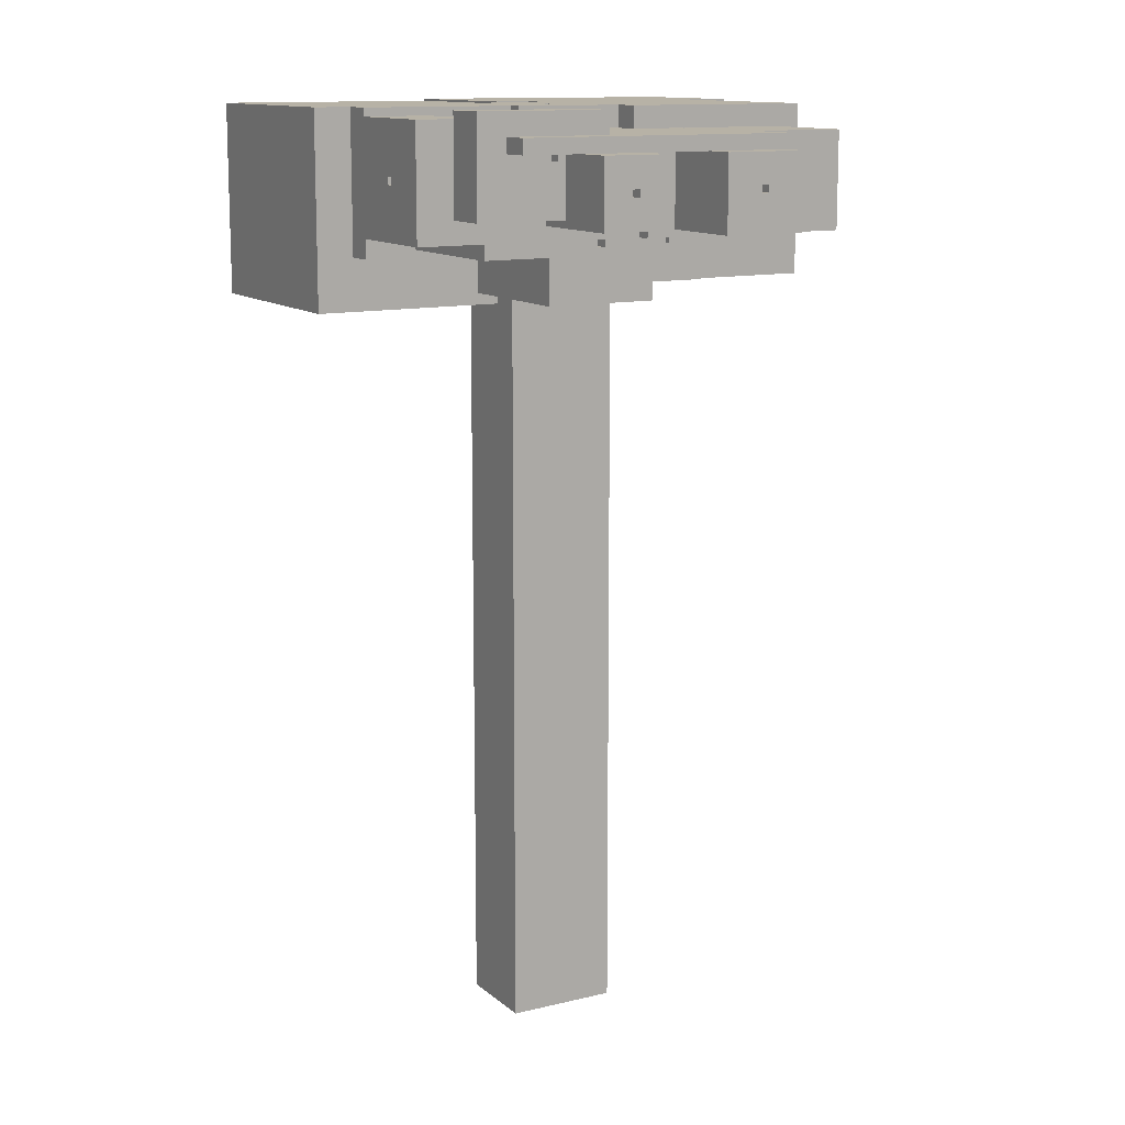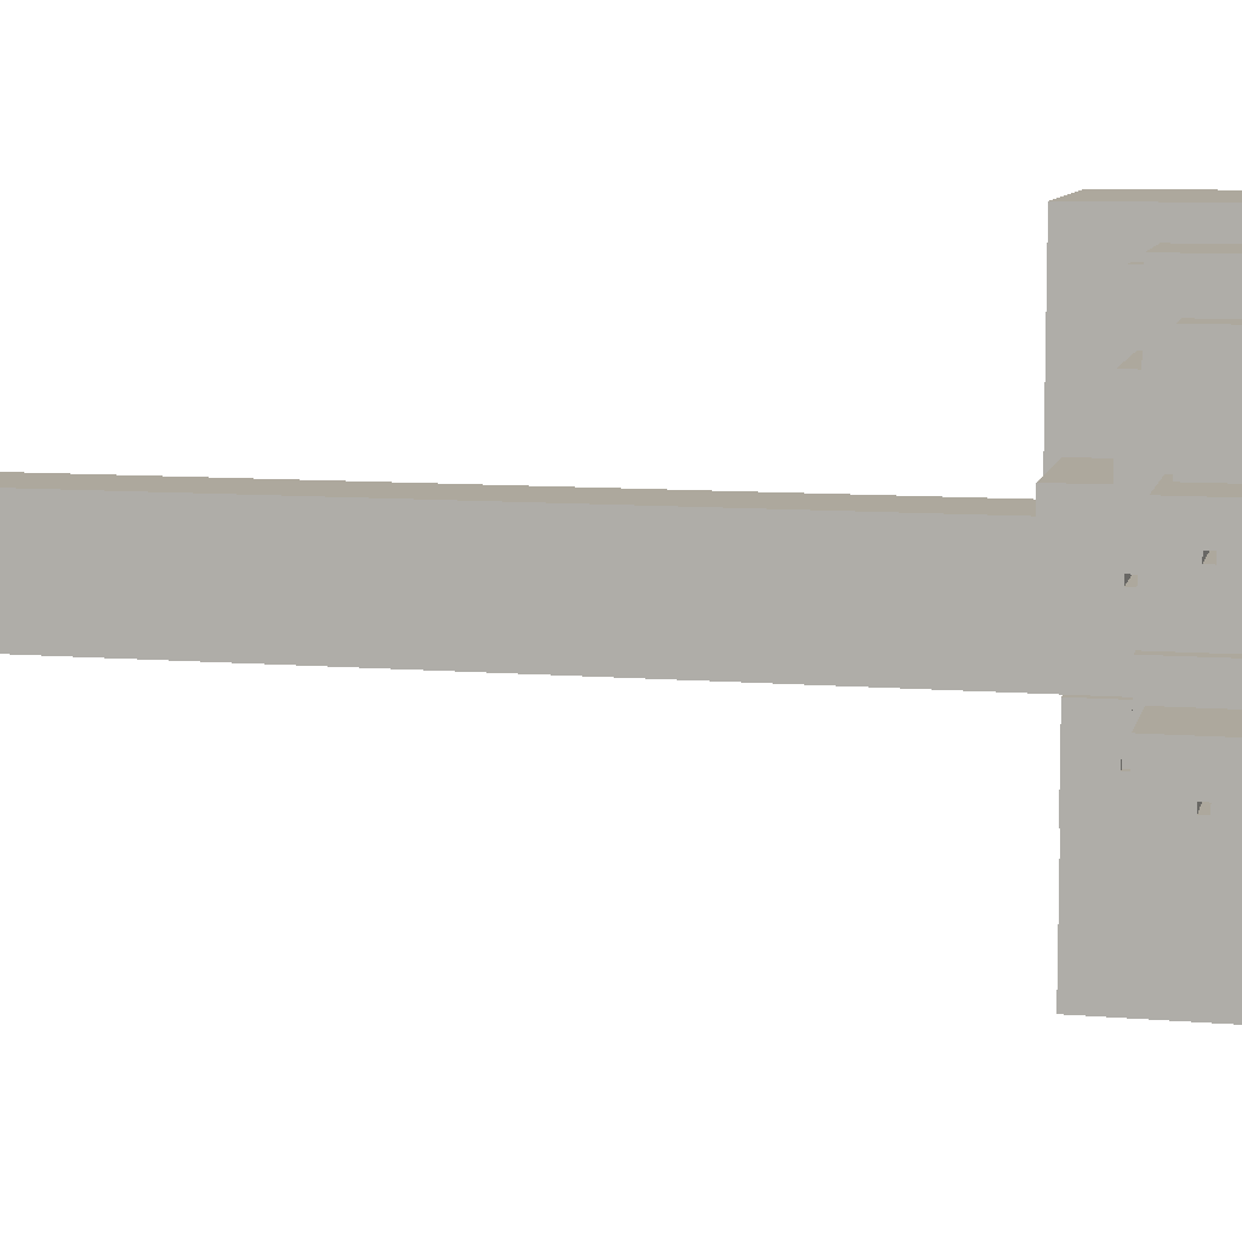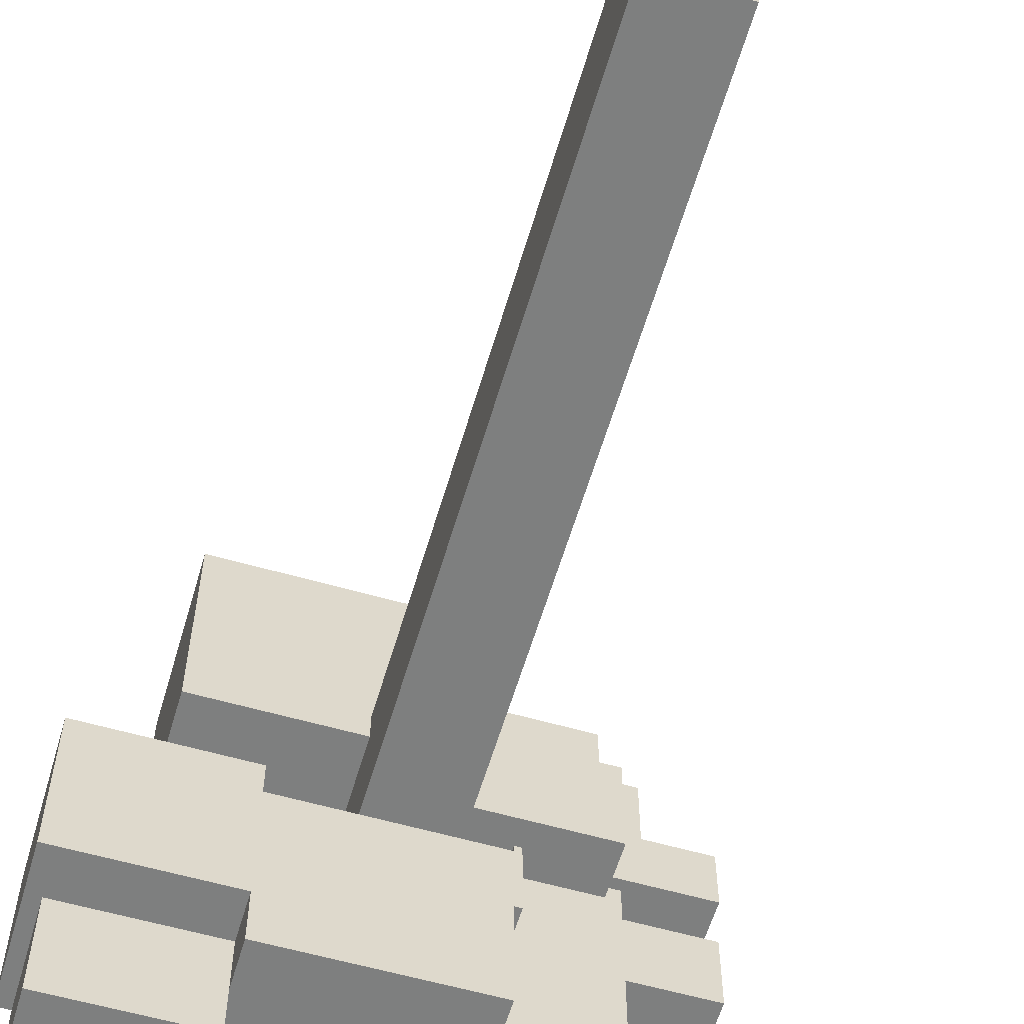
<metadata>
{"format":"obj","ext":"obj","renderer":"f3d","projection":"perspective","resolution":1024,"background":"white","views":[{"elev":12.5,"azim":60.6,"up":"+Y"},{"elev":8.7,"azim":102.9,"up":"+Z"},{"elev":-59.6,"azim":-16.4,"up":"+Z"}]}
</metadata>
<code>
g Forest-Tree1
v -45 103 -3
v -45 103 -26
v -45 114 -14
v -45 114 -15
v -45 115 -14
v -45 115 -15
v -45 126 -3
v -45 126 -26
v -43 110 -26
v -43 110 -41
v -43 126 -26
v -43 126 -41
v -33 100 33
v -33 100 3
v -33 126 33
v -33 126 3
v -30 122 -26
v -30 122 -41
v -30 123 -26
v -30 123 -41
v -22 103 -26
v -22 103 -34
v -22 110 -26
v -22 110 -34
v -22 114 -14
v -22 114 -15
v -22 115 -14
v -22 115 -15
v -16 118 3
v -16 118 -8
v -16 126 3
v -16 126 -8
v -11 0 7
v -11 0 -8
v -11 100 7
v -11 100 3
v -11 103 -8
v -11 118 3
v -11 118 -8
v -7 117 -8
v -7 117 -34
v -7 118 -8
v -7 118 -34
v -6 118 -2
v -6 118 -3
v -6 126 -2
v -6 126 -3
v 1 102 12
v 1 102 7
v 1 107 12
v 1 107 7
v 3 118 21
v 3 118 7
v 3 123 21
v 3 123 7
v 5 110 30
v 5 110 21
v 5 123 21
v 5 125 30
v 5 125 21
v 7 103 -7
v 7 103 -8
v 7 110 -7
v 7 110 -8
v 8 114 -15
v 8 114 -16
v 8 123 -15
v 8 123 -16
v 13 117 30
v 13 117 21
v 13 118 30
v 13 118 21
v 20 123 21
v 20 123 7
v 20 125 25
v 20 125 21
v 20 126 25
v 20 126 7
v 21 112 13
v 21 112 4
v 21 113 13
v 21 113 7
v 21 121 7
v 21 121 4
v -31 122 -26
v -31 122 -41
v -31 123 -26
v -31 123 -41
v -22 103 -3
v -22 103 -8
v -22 110 -34
v -22 110 -41
v -22 126 -3
v -22 126 -8
v -22 126 -34
v -22 126 -41
v -8 117 -8
v -8 117 -34
v -8 118 -8
v -8 118 -34
v -7 118 -2
v -7 118 -3
v -7 126 -2
v -7 126 -3
v -3 100 33
v -3 100 7
v -3 107 28
v -3 107 7
v -3 119 16
v -3 119 15
v -3 120 16
v -3 120 15
v -3 126 33
v -3 126 28
v 1 0 7
v 1 0 -8
v 1 102 7
v 1 102 -3
v 1 103 -8
v 1 107 28
v 1 107 12
v 1 108 21
v 1 108 12
v 1 109 5
v 1 109 4
v 1 110 5
v 1 110 4
v 1 110 -3
v 1 110 -8
v 1 118 21
v 1 118 7
v 1 119 16
v 1 119 15
v 1 120 16
v 1 120 15
v 1 126 28
v 1 126 7
v 3 123 7
v 3 123 -8
v 3 126 7
v 3 126 -8
v 7 103 -18
v 7 103 -34
v 7 108 -12
v 7 108 -13
v 7 109 -12
v 7 109 -13
v 7 110 -18
v 7 110 -30
v 7 114 -15
v 7 114 -16
v 7 123 -8
v 7 123 -15
v 7 123 -16
v 7 123 -30
v 7 126 -8
v 7 126 -34
v 8 103 -7
v 8 103 -18
v 8 108 -12
v 8 108 -13
v 8 109 -12
v 8 109 -13
v 8 110 -7
v 8 110 -18
v 12 117 30
v 12 117 21
v 12 118 30
v 12 118 21
v 20 102 12
v 20 102 -3
v 20 108 21
v 20 108 12
v 20 109 5
v 20 109 4
v 20 110 30
v 20 110 21
v 20 110 5
v 20 110 4
v 20 110 -1
v 20 110 -3
v 20 113 25
v 20 113 7
v 20 120 15
v 20 120 14
v 20 121 15
v 20 121 14
v 20 121 7
v 20 121 -1
v 20 125 30
v 20 125 25
v 21 116 9
v 21 116 8
v 21 117 9
v 21 117 8
v 22 110 -1
v 22 110 -30
v 22 111 -5
v 22 111 -16
v 22 116 -10
v 22 116 -11
v 22 117 -10
v 22 117 -11
v 22 121 -1
v 22 121 -5
v 22 121 -16
v 22 121 -17
v 22 123 -17
v 22 123 -30
v 26 113 25
v 26 113 13
v 26 120 15
v 26 120 14
v 26 121 21
v 26 121 15
v 26 121 14
v 26 121 13
v 26 123 21
v 26 123 7
v 26 126 25
v 26 126 7
v 30 121 21
v 30 121 13
v 30 121 4
v 30 121 -5
v 30 121 -16
v 30 121 -17
v 30 123 21
v 30 123 -17
v 34 111 -5
v 34 111 -16
v 34 116 -10
v 34 116 -11
v 34 117 -10
v 34 117 -11
v 34 121 -5
v 34 121 -16
v 35 112 13
v 35 112 4
v 35 116 9
v 35 116 8
v 35 117 9
v 35 117 8
v 35 121 13
v 35 121 4
v -33 100 33
v -33 126 33
v -3 100 33
v -3 126 33
v 5 110 30
v 5 125 30
v 12 117 30
v 12 118 30
v 13 117 30
v 13 118 30
v 20 110 30
v 20 125 30
v -3 107 28
v -3 126 28
v 1 107 28
v 1 126 28
v 20 113 25
v 20 125 25
v 20 126 25
v 26 113 25
v 26 126 25
v 1 108 21
v 1 118 21
v 3 118 21
v 3 123 21
v 5 110 21
v 5 123 21
v 12 117 21
v 12 118 21
v 13 117 21
v 13 118 21
v 20 108 21
v 20 110 21
v 26 121 21
v 26 123 21
v 30 121 21
v 30 123 21
v -3 119 15
v -3 120 15
v 1 119 15
v 1 120 15
v 20 120 14
v 20 121 14
v 26 120 14
v 26 121 14
v 21 112 13
v 21 113 13
v 26 113 13
v 26 121 13
v 30 121 13
v 35 112 13
v 35 121 13
v 1 102 12
v 1 107 12
v 1 108 12
v 20 102 12
v 20 108 12
v 21 116 8
v 21 117 8
v 35 116 8
v 35 117 8
v -11 0 7
v -11 100 7
v -3 100 7
v -3 107 7
v 1 0 7
v 1 102 7
v 1 107 7
v 1 118 7
v 1 126 7
v 3 118 7
v 3 123 7
v 3 126 7
v 1 109 4
v 1 110 4
v 20 109 4
v 20 110 4
v 20 110 -1
v 20 121 -1
v 22 110 -1
v 22 121 -1
v -45 103 -3
v -45 126 -3
v -22 103 -3
v -22 126 -3
v -7 118 -3
v -7 126 -3
v -6 118 -3
v -6 126 -3
v 22 111 -5
v 22 121 -5
v 30 121 -5
v 34 111 -5
v 34 121 -5
v 7 103 -7
v 7 110 -7
v 8 103 -7
v 8 110 -7
v -22 103 -8
v -22 126 -8
v -16 118 -8
v -16 126 -8
v -11 103 -8
v -11 118 -8
v 1 103 -8
v 1 110 -8
v 3 123 -8
v 3 126 -8
v 7 103 -8
v 7 110 -8
v 7 123 -8
v 7 126 -8
v 22 116 -11
v 22 117 -11
v 34 116 -11
v 34 117 -11
v 7 108 -13
v 7 109 -13
v 8 108 -13
v 8 109 -13
v -45 114 -15
v -45 115 -15
v -22 114 -15
v -22 115 -15
v 7 114 -16
v 7 123 -16
v 8 114 -16
v 8 123 -16
v 5 123 21
v 5 125 21
v 20 123 21
v 20 125 21
v -3 119 16
v -3 120 16
v 1 119 16
v 1 120 16
v 20 120 15
v 20 121 15
v 26 120 15
v 26 121 15
v 21 116 9
v 21 117 9
v 35 116 9
v 35 117 9
v 20 113 7
v 20 121 7
v 20 123 7
v 20 126 7
v 21 113 7
v 21 121 7
v 26 123 7
v 26 126 7
v 1 109 5
v 1 110 5
v 20 109 5
v 20 110 5
v 21 112 4
v 21 121 4
v 30 121 4
v 35 112 4
v 35 121 4
v -33 100 3
v -33 126 3
v -16 118 3
v -16 126 3
v -11 100 3
v -11 118 3
v -7 118 -2
v -7 126 -2
v -6 118 -2
v -6 126 -2
v 1 102 -3
v 1 110 -3
v 20 102 -3
v 20 110 -3
v -11 0 -8
v -11 103 -8
v -8 117 -8
v -8 118 -8
v -7 117 -8
v -7 118 -8
v 1 0 -8
v 1 103 -8
v 22 116 -10
v 22 117 -10
v 34 116 -10
v 34 117 -10
v 7 108 -12
v 7 109 -12
v 8 108 -12
v 8 109 -12
v -45 114 -14
v -45 115 -14
v -22 114 -14
v -22 115 -14
v 7 114 -15
v 7 123 -15
v 8 114 -15
v 8 123 -15
v 22 111 -16
v 22 121 -16
v 30 121 -16
v 34 111 -16
v 34 121 -16
v 22 121 -17
v 22 123 -17
v 30 121 -17
v 30 123 -17
v 7 103 -18
v 7 110 -18
v 8 103 -18
v 8 110 -18
v -45 103 -26
v -45 126 -26
v -43 110 -26
v -43 126 -26
v -31 122 -26
v -31 123 -26
v -30 122 -26
v -30 123 -26
v -22 103 -26
v -22 110 -26
v 7 110 -30
v 7 123 -30
v 22 110 -30
v 22 123 -30
v -22 103 -34
v -22 110 -34
v -22 126 -34
v -8 117 -34
v -8 118 -34
v -7 117 -34
v -7 118 -34
v 7 103 -34
v 7 126 -34
v -43 110 -41
v -43 126 -41
v -31 122 -41
v -31 123 -41
v -30 122 -41
v -30 123 -41
v -22 110 -41
v -22 126 -41
v -11 0 7
v 1 0 7
v -11 0 -8
v 1 0 -8
v -33 100 33
v -3 100 33
v -11 100 7
v -3 100 7
v -33 100 3
v -11 100 3
v 1 102 12
v 20 102 12
v 1 102 7
v 1 102 -3
v 20 102 -3
v -45 103 -3
v -22 103 -3
v 7 103 -7
v 8 103 -7
v -22 103 -8
v -11 103 -8
v 1 103 -8
v 7 103 -8
v 7 103 -18
v 8 103 -18
v -45 103 -26
v -22 103 -26
v -22 103 -34
v 7 103 -34
v -3 107 28
v 1 107 28
v 1 107 12
v -3 107 7
v 1 107 7
v 1 108 21
v 20 108 21
v 1 108 12
v 20 108 12
v 7 109 -12
v 8 109 -12
v 7 109 -13
v 8 109 -13
v 5 110 30
v 20 110 30
v 5 110 21
v 20 110 21
v 1 110 5
v 20 110 5
v 1 110 4
v 20 110 4
v 20 110 -1
v 22 110 -1
v 1 110 -3
v 20 110 -3
v 7 110 -7
v 8 110 -7
v 1 110 -8
v 7 110 -8
v 7 110 -18
v 8 110 -18
v -43 110 -26
v -22 110 -26
v 7 110 -30
v 22 110 -30
v -22 110 -34
v -43 110 -41
v -22 110 -41
v 22 111 -5
v 34 111 -5
v 22 111 -16
v 34 111 -16
v 21 112 13
v 35 112 13
v 21 112 4
v 35 112 4
v 20 113 25
v 26 113 25
v 21 113 13
v 26 113 13
v 20 113 7
v 21 113 7
v -45 115 -14
v -22 115 -14
v -45 115 -15
v -22 115 -15
v 21 117 9
v 35 117 9
v 21 117 8
v 35 117 8
v 22 117 -10
v 34 117 -10
v 22 117 -11
v 34 117 -11
v 12 118 30
v 13 118 30
v 12 118 21
v 13 118 21
v -16 118 3
v -11 118 3
v -16 118 -8
v -11 118 -8
v -8 118 -8
v -7 118 -8
v -8 118 -34
v -7 118 -34
v -3 120 16
v 1 120 16
v -3 120 15
v 1 120 15
v 26 121 21
v 30 121 21
v 20 121 15
v 26 121 15
v 20 121 14
v 26 121 14
v 26 121 13
v 30 121 13
v 20 121 7
v 21 121 7
v 21 121 4
v 30 121 4
v 20 121 -1
v 22 121 -1
v 22 121 -5
v 30 121 -5
v 22 121 -16
v 30 121 -16
v 22 121 -17
v 30 121 -17
v -31 123 -26
v -30 123 -26
v -31 123 -41
v -30 123 -41
v 7 108 -12
v 8 108 -12
v 7 108 -13
v 8 108 -13
v 1 109 5
v 20 109 5
v 1 109 4
v 20 109 4
v -45 114 -14
v -22 114 -14
v -45 114 -15
v -22 114 -15
v 7 114 -15
v 8 114 -15
v 7 114 -16
v 8 114 -16
v 21 116 9
v 35 116 9
v 21 116 8
v 35 116 8
v 22 116 -10
v 34 116 -10
v 22 116 -11
v 34 116 -11
v 12 117 30
v 13 117 30
v 12 117 21
v 13 117 21
v -8 117 -8
v -7 117 -8
v -8 117 -34
v -7 117 -34
v 1 118 21
v 3 118 21
v 1 118 7
v 3 118 7
v -7 118 -2
v -6 118 -2
v -7 118 -3
v -6 118 -3
v -3 119 16
v 1 119 16
v -3 119 15
v 1 119 15
v 20 120 15
v 26 120 15
v 20 120 14
v 26 120 14
v 30 121 13
v 35 121 13
v 30 121 4
v 35 121 4
v 30 121 -5
v 34 121 -5
v 30 121 -16
v 34 121 -16
v -31 122 -26
v -30 122 -26
v -31 122 -41
v -30 122 -41
v 3 123 21
v 5 123 21
v 20 123 21
v 26 123 21
v 30 123 21
v 3 123 7
v 20 123 7
v 26 123 7
v 3 123 -8
v 7 123 -8
v 7 123 -15
v 8 123 -15
v 7 123 -16
v 8 123 -16
v 22 123 -17
v 30 123 -17
v 7 123 -30
v 22 123 -30
v 5 125 30
v 20 125 30
v 20 125 25
v 5 125 21
v 20 125 21
v -33 126 33
v -3 126 33
v -3 126 28
v 1 126 28
v 20 126 25
v 26 126 25
v 1 126 7
v 3 126 7
v 20 126 7
v 26 126 7
v -33 126 3
v -16 126 3
v -7 126 -2
v -6 126 -2
v -45 126 -3
v -22 126 -3
v -7 126 -3
v -6 126 -3
v -22 126 -8
v -16 126 -8
v 3 126 -8
v 7 126 -8
v -45 126 -26
v -43 126 -26
v -22 126 -34
v 7 126 -34
v -43 126 -41
v -22 126 -41
f 3 2 1
f 4 2 3
f 5 3 1
f 6 2 4
f 7 5 1
f 7 6 5
f 8 2 6
f 8 6 7
f 11 10 9
f 12 10 11
f 15 14 13
f 16 14 15
f 19 18 17
f 20 18 19
f 23 22 21
f 24 22 23
f 27 26 25
f 28 26 27
f 31 30 29
f 32 30 31
f 35 34 33
f 36 34 35
f 37 34 36
f 38 37 36
f 39 37 38
f 42 41 40
f 43 41 42
f 46 45 44
f 47 45 46
f 50 49 48
f 51 49 50
f 54 53 52
f 55 53 54
f 58 57 56
f 59 58 56
f 60 58 59
f 63 62 61
f 64 62 63
f 67 66 65
f 68 66 67
f 71 70 69
f 72 70 71
f 76 74 73
f 77 76 75
f 78 74 76
f 78 76 77
f 81 80 79
f 82 80 81
f 83 80 82
f 84 80 83
f 85 86 87
f 87 86 88
f 89 90 93
f 93 90 94
f 91 92 95
f 95 92 96
f 97 98 99
f 99 98 100
f 101 102 103
f 103 102 104
f 105 106 107
f 107 106 108
f 109 110 111
f 111 110 112
f 105 107 113
f 113 107 114
f 115 116 117
f 117 116 118
f 118 116 119
f 120 121 122
f 122 121 123
f 124 125 126
f 126 125 127
f 118 119 128
f 128 119 129
f 120 122 130
f 130 131 132
f 132 131 133
f 130 132 134
f 133 131 135
f 120 130 136
f 134 135 136
f 130 134 136
f 135 131 137
f 136 135 137
f 138 139 140
f 140 139 141
f 144 145 146
f 146 145 147
f 142 143 148
f 148 143 149
f 150 151 153
f 153 151 154
f 149 143 155
f 153 154 156
f 154 155 156
f 152 153 156
f 155 143 157
f 156 155 157
f 158 159 160
f 160 159 161
f 158 160 162
f 161 159 163
f 158 162 164
f 162 163 164
f 163 159 165
f 164 163 165
f 166 167 168
f 168 167 169
f 170 171 173
f 173 171 174
f 172 173 174
f 174 171 175
f 172 174 177
f 177 174 178
f 175 171 179
f 179 171 180
f 180 171 181
f 177 178 182
f 176 177 182
f 179 180 182
f 178 179 182
f 182 180 183
f 184 185 186
f 186 185 187
f 183 180 188
f 188 180 189
f 176 182 190
f 190 182 191
f 192 193 194
f 194 193 195
f 196 197 198
f 198 197 199
f 200 201 202
f 202 201 203
f 196 198 204
f 204 198 205
f 199 197 206
f 206 197 207
f 207 197 208
f 208 197 209
f 210 211 212
f 212 211 213
f 210 212 214
f 214 212 215
f 213 211 216
f 216 211 217
f 210 214 218
f 210 218 220
f 218 219 220
f 220 219 221
f 222 223 228
f 226 227 228
f 225 226 228
f 224 225 228
f 223 224 228
f 228 227 229
f 230 231 232
f 232 231 233
f 230 232 234
f 233 231 235
f 230 234 236
f 234 235 236
f 235 231 237
f 236 235 237
f 238 239 240
f 240 239 241
f 238 240 242
f 241 239 243
f 238 242 244
f 242 243 244
f 243 239 245
f 244 243 245
f 248 247 246
f 249 247 248
f 252 251 250
f 253 251 252
f 254 252 250
f 255 251 253
f 256 254 250
f 256 255 254
f 257 251 255
f 257 255 256
f 260 259 258
f 261 259 260
f 265 263 262
f 265 264 263
f 266 264 265
f 269 268 267
f 271 269 267
f 271 270 269
f 272 270 271
f 275 274 273
f 276 274 275
f 277 271 267
f 278 271 277
f 281 280 279
f 282 280 281
f 285 284 283
f 286 284 285
f 289 288 287
f 290 288 289
f 293 292 291
f 295 294 293
f 296 293 291
f 296 295 293
f 297 295 296
f 301 299 298
f 301 300 299
f 302 300 301
f 305 304 303
f 306 304 305
f 309 308 307
f 311 309 307
f 311 310 309
f 312 310 311
f 313 310 312
f 316 315 314
f 317 315 316
f 318 315 317
f 321 320 319
f 322 320 321
f 325 324 323
f 326 324 325
f 329 328 327
f 330 328 329
f 333 332 331
f 334 332 333
f 337 336 335
f 338 337 335
f 339 337 338
f 342 341 340
f 343 341 342
f 346 345 344
f 347 345 346
f 348 346 344
f 349 346 348
f 354 351 350
f 355 351 354
f 356 353 352
f 357 353 356
f 360 359 358
f 361 359 360
f 364 363 362
f 365 363 364
f 368 367 366
f 369 367 368
f 372 371 370
f 373 371 372
f 374 375 376
f 376 375 377
f 378 379 380
f 380 379 381
f 382 383 384
f 384 383 385
f 386 387 388
f 388 387 389
f 390 391 394
f 394 391 395
f 392 393 396
f 396 393 397
f 398 399 400
f 400 399 401
f 402 403 404
f 402 404 405
f 405 404 406
f 407 408 409
f 409 408 410
f 407 409 411
f 411 409 412
f 413 414 415
f 415 414 416
f 417 418 419
f 419 418 420
f 423 424 425
f 425 424 426
f 421 422 427
f 427 422 428
f 429 430 431
f 431 430 432
f 433 434 435
f 435 434 436
f 437 438 439
f 439 438 440
f 441 442 443
f 443 442 444
f 445 446 447
f 445 447 448
f 448 447 449
f 450 451 452
f 452 451 453
f 454 455 456
f 456 455 457
f 458 459 460
f 460 459 461
f 462 463 464
f 464 463 465
f 458 460 466
f 466 460 467
f 468 469 470
f 470 469 471
f 472 473 475
f 473 474 475
f 475 474 476
f 472 475 477
f 476 474 478
f 472 477 479
f 477 478 479
f 478 474 480
f 479 478 480
f 481 482 483
f 483 482 484
f 481 483 485
f 484 482 486
f 481 485 487
f 485 486 487
f 486 482 488
f 487 486 488
f 491 490 489
f 492 490 491
f 495 494 493
f 496 494 495
f 497 495 493
f 498 495 497
f 501 500 499
f 502 500 501
f 503 500 502
f 508 505 504
f 511 507 506
f 512 510 509
f 512 511 510
f 512 507 511
f 512 509 508
f 513 507 512
f 514 508 504
f 514 512 508
f 515 512 514
f 516 512 515
f 517 512 516
f 520 519 518
f 521 520 518
f 522 520 521
f 525 524 523
f 526 524 525
f 529 528 527
f 530 528 529
f 533 532 531
f 534 532 533
f 537 536 535
f 538 536 537
f 542 540 539
f 543 542 541
f 544 542 543
f 545 543 541
f 546 543 545
f 548 542 544
f 551 548 547
f 552 540 542
f 552 548 551
f 552 542 548
f 553 550 549
f 554 553 549
f 555 553 554
f 558 557 556
f 559 557 558
f 562 561 560
f 563 561 562
f 566 565 564
f 567 565 566
f 568 566 564
f 569 566 568
f 572 571 570
f 573 571 572
f 576 575 574
f 577 575 576
f 580 579 578
f 581 579 580
f 584 583 582
f 585 583 584
f 588 587 586
f 589 587 588
f 592 591 590
f 593 591 592
f 596 595 594
f 597 595 596
f 601 599 598
f 602 601 600
f 603 599 601
f 603 601 602
f 604 599 603
f 605 599 604
f 608 607 606
f 610 608 606
f 610 609 608
f 611 609 610
f 612 609 611
f 613 609 612
f 616 615 614
f 617 615 616
f 620 619 618
f 621 619 620
f 622 623 624
f 624 623 625
f 626 627 628
f 628 627 629
f 630 631 632
f 632 631 633
f 634 635 636
f 636 635 637
f 638 639 640
f 640 639 641
f 642 643 644
f 644 643 645
f 646 647 648
f 648 647 649
f 650 651 652
f 652 651 653
f 654 655 656
f 656 655 657
f 658 659 660
f 660 659 661
f 662 663 664
f 664 663 665
f 666 667 668
f 668 667 669
f 670 671 672
f 672 671 673
f 674 675 676
f 676 675 677
f 678 679 680
f 680 679 681
f 682 683 687
f 683 684 687
f 687 684 688
f 685 686 689
f 687 688 690
f 688 689 690
f 690 689 691
f 691 689 692
f 692 689 693
f 693 689 695
f 695 689 696
f 694 695 696
f 689 686 697
f 696 689 697
f 694 696 698
f 698 696 699
f 700 701 702
f 700 702 703
f 703 702 704
f 705 706 707
f 707 708 711
f 709 710 713
f 713 710 714
f 705 707 715
f 711 712 715
f 707 711 715
f 715 712 716
f 716 712 717
f 717 712 718
f 716 717 721
f 718 712 722
f 719 720 723
f 721 722 724
f 716 721 724
f 722 712 725
f 724 722 725
f 719 723 727
f 725 726 727
f 724 725 727
f 723 724 727
f 727 726 728
f 728 726 729
f 729 726 730
f 728 729 731
f 731 729 732

</code>
